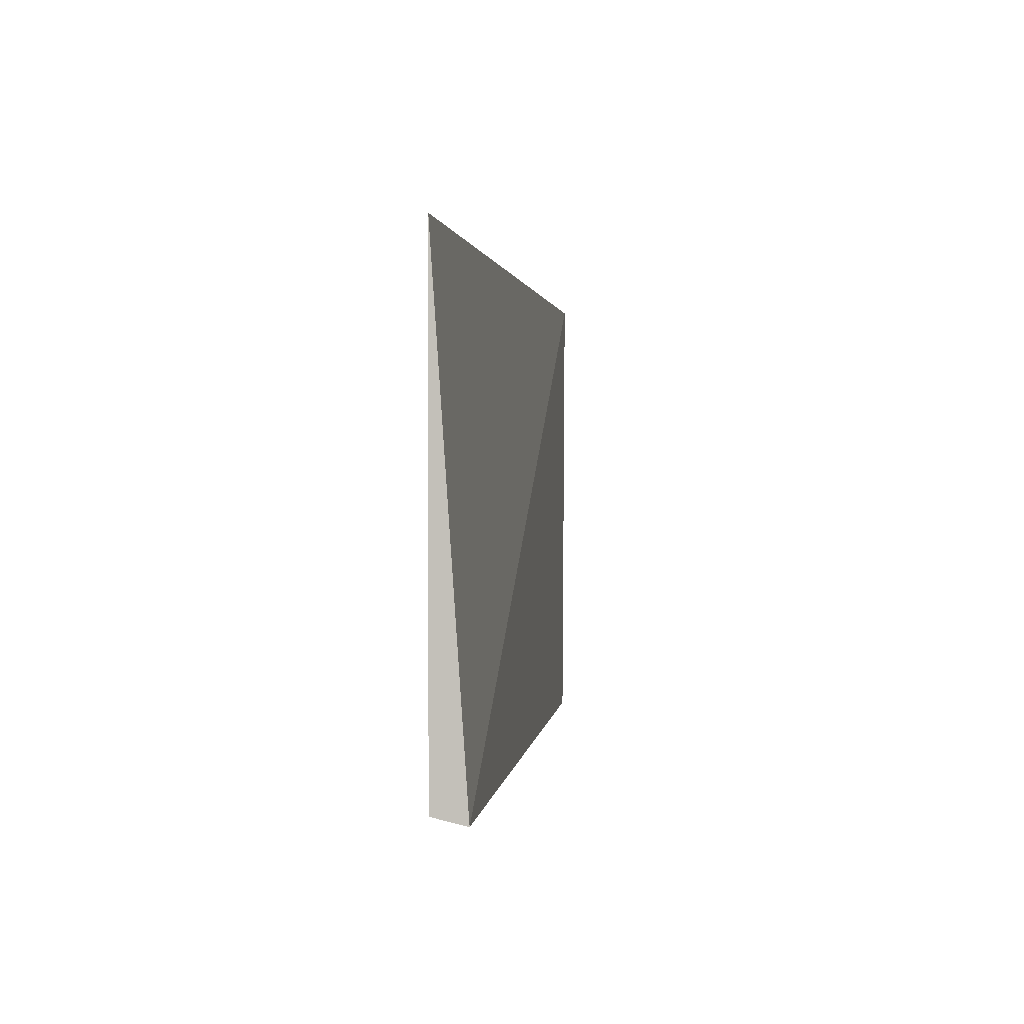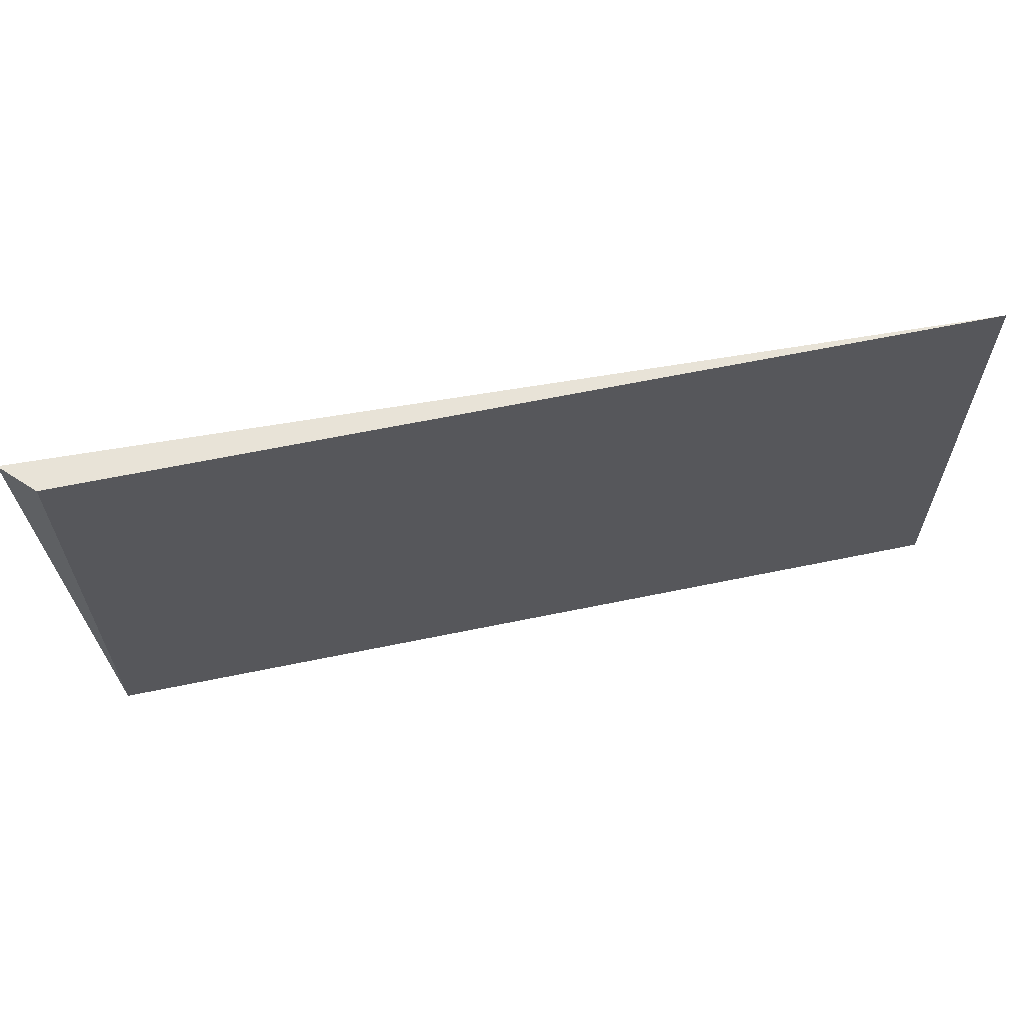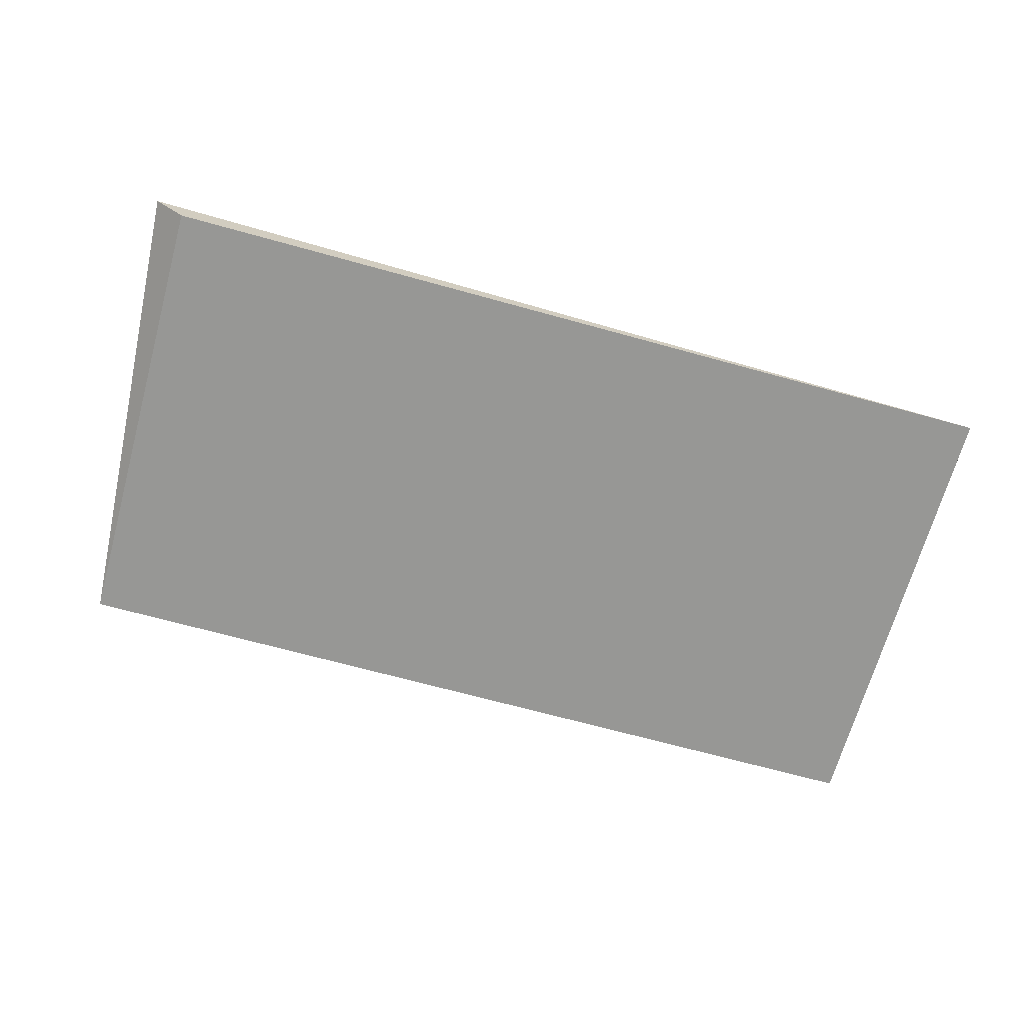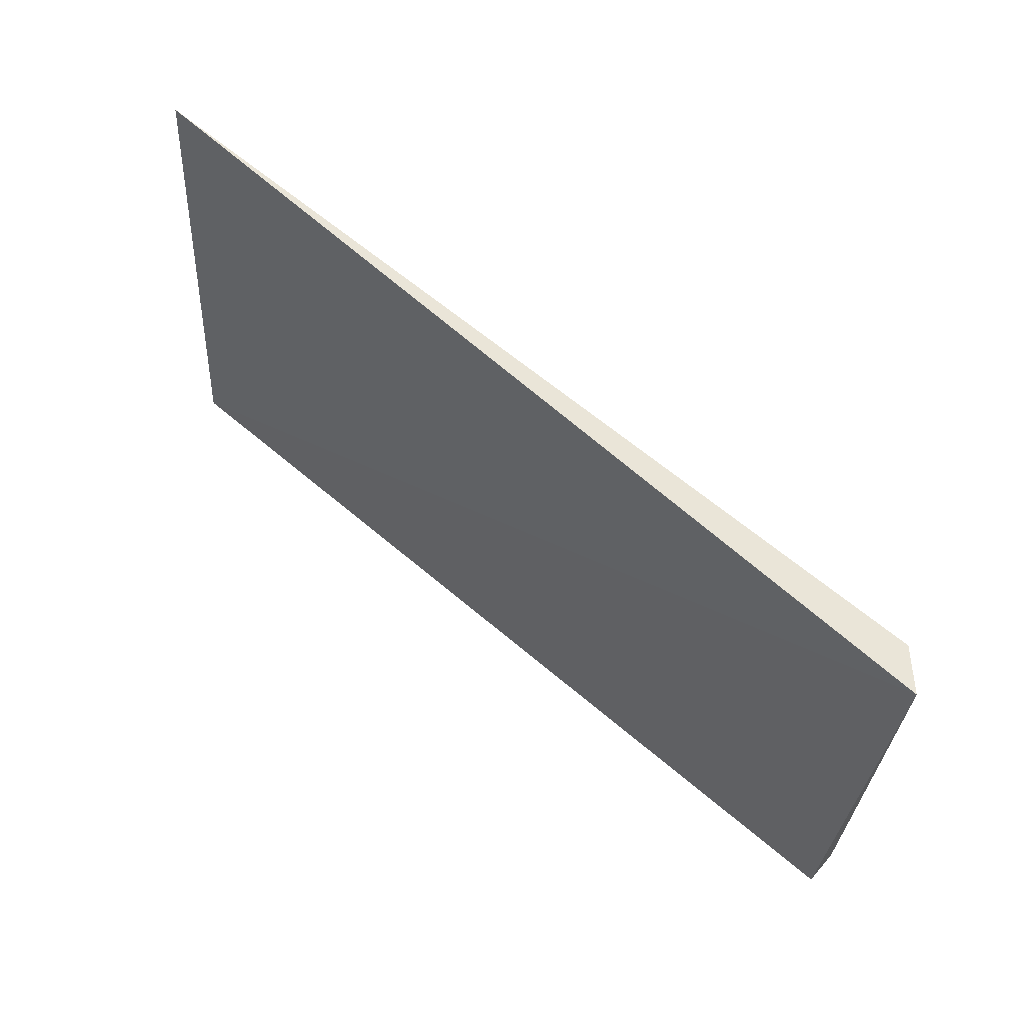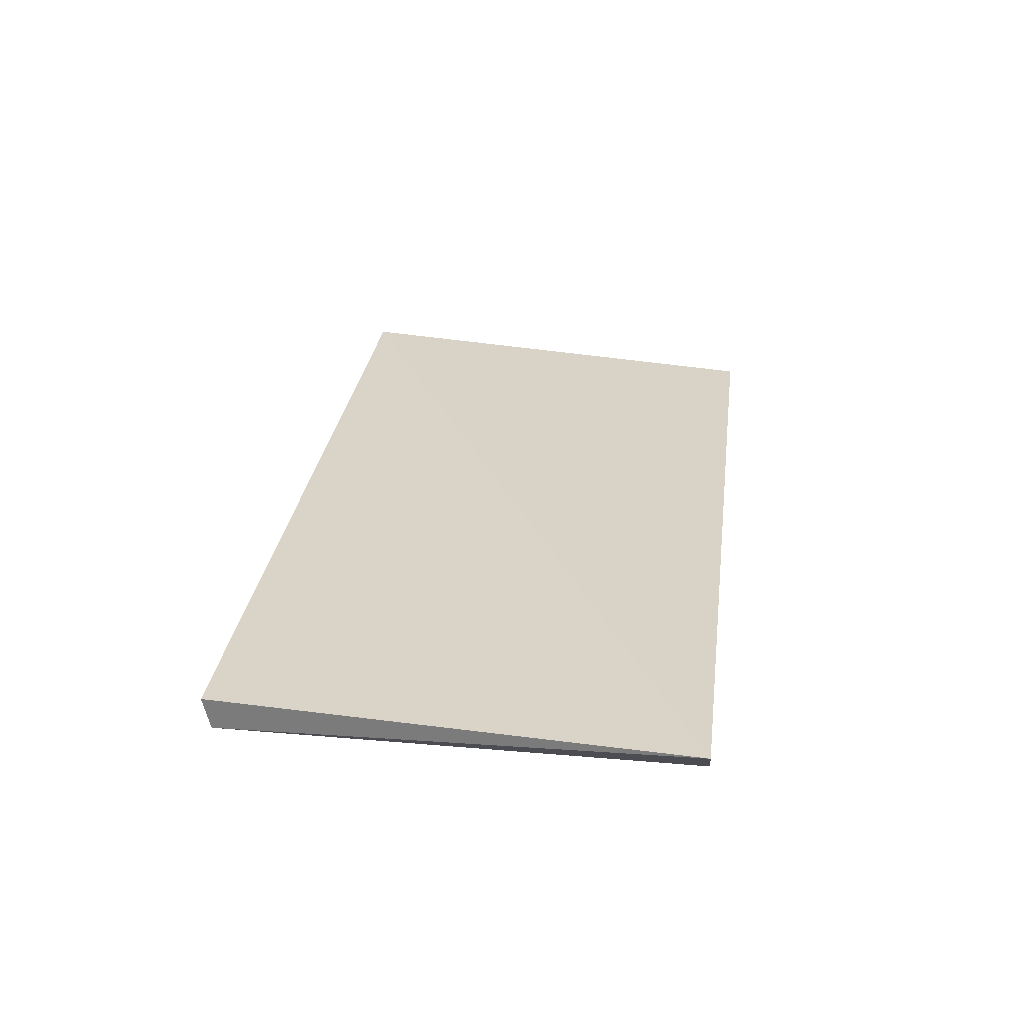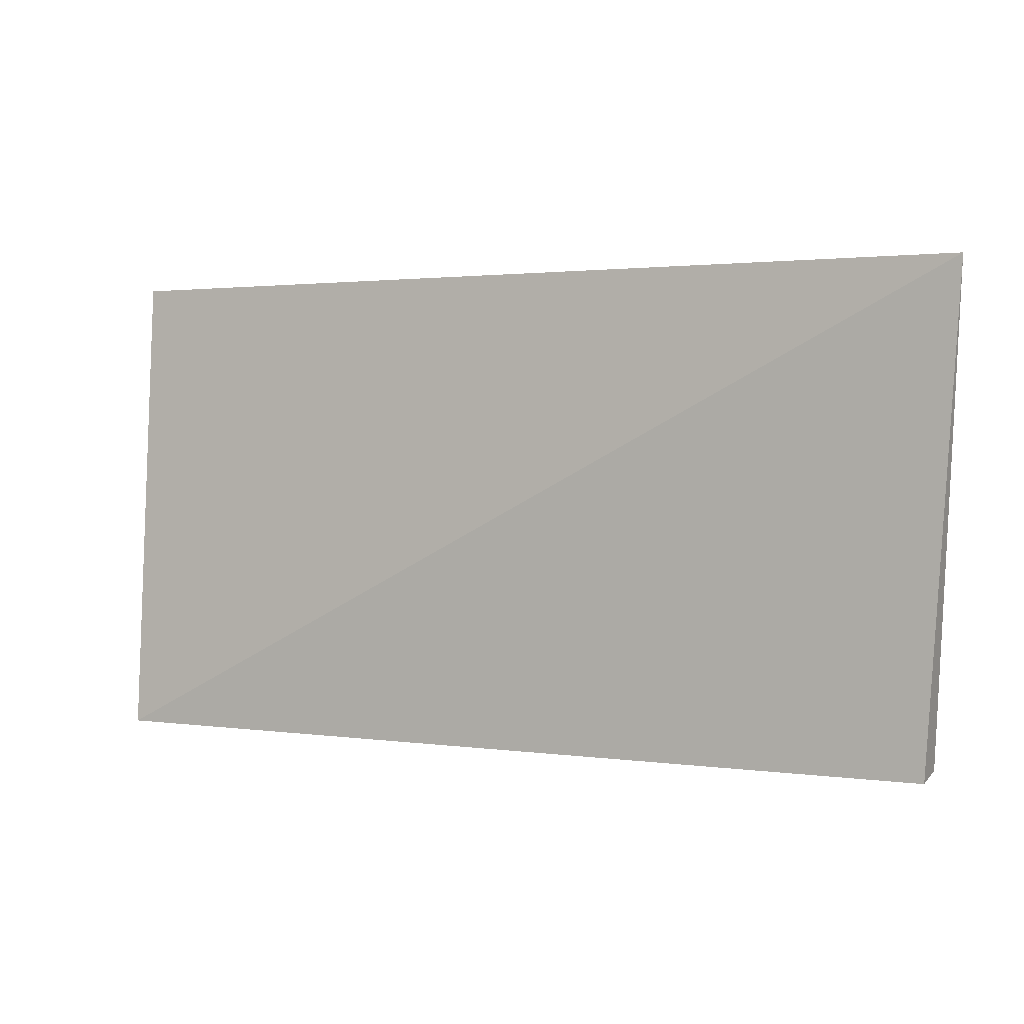
<metadata>
{"format":"obj","ext":"obj","renderer":"f3d","projection":"perspective","resolution":1024,"background":"white","views":[{"elev":0.8,"azim":-83.9,"up":"+Y"},{"elev":62.4,"azim":168.1,"up":"+Y"},{"elev":-68.1,"azim":164.5,"up":"+Z"},{"elev":58.8,"azim":41.9,"up":"+Y"},{"elev":28.7,"azim":97.4,"up":"+Z"},{"elev":2.0,"azim":27.7,"up":"+Y"}]}
</metadata>
<code>
v 0.2465 0.344 0.2
v 0.2367 0.1981 0.2
v 0.2367 0.2004 0.1901
v -0.03526 0.344 0.1901
v -0.03526 0.1981 0.2
v 0.2367 0.344 0.1901
v -0.03526 0.2004 0.1901
f 1 2 3
f 5 2 1
f 5 1 4
f 5 3 2
f 6 1 3
f 6 3 4
f 6 4 1
f 7 5 4
f 7 4 3
f 7 3 5

</code>
